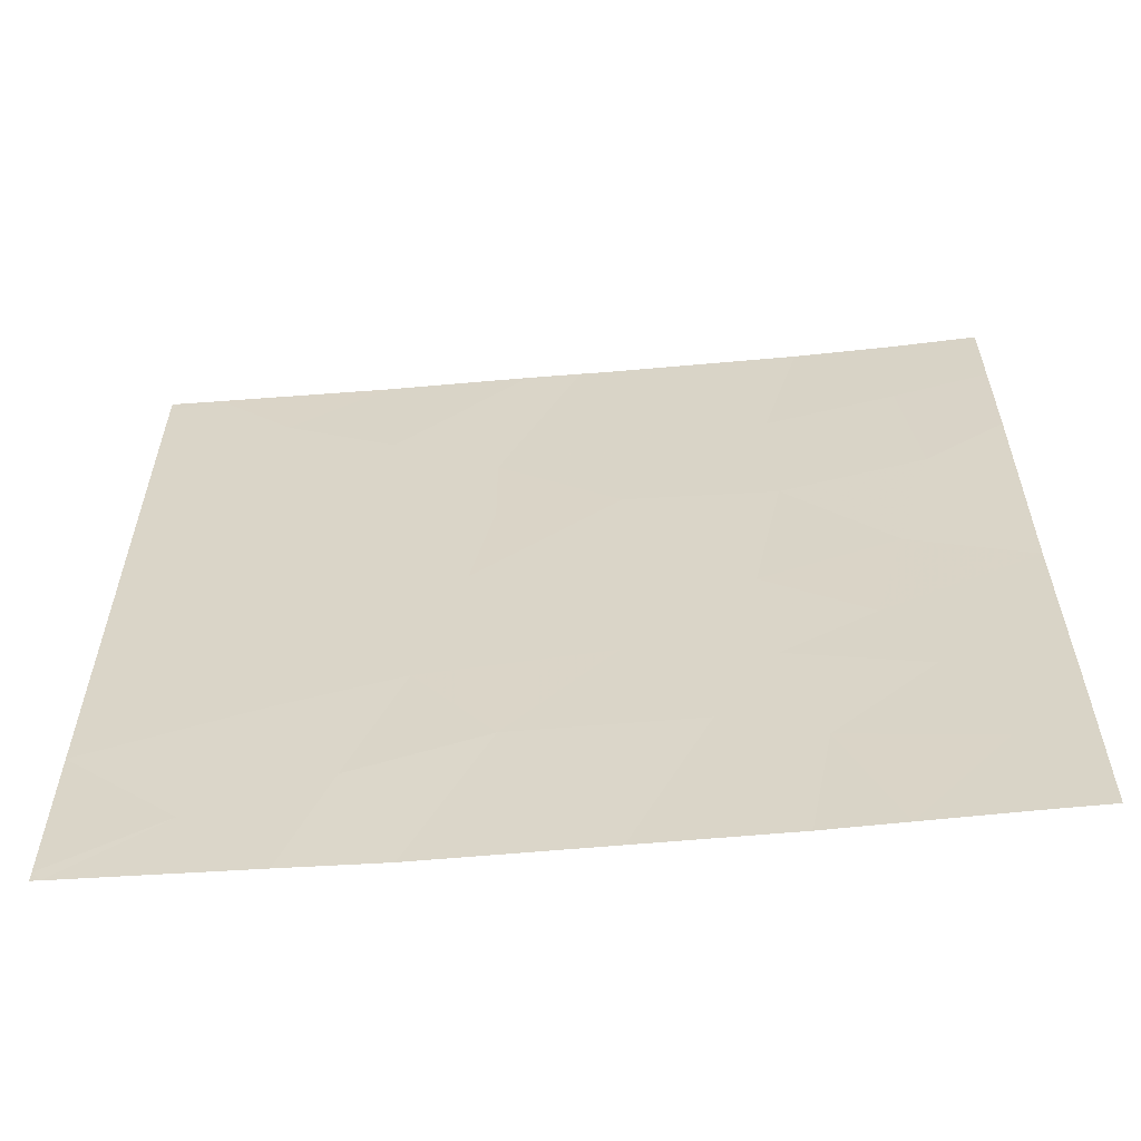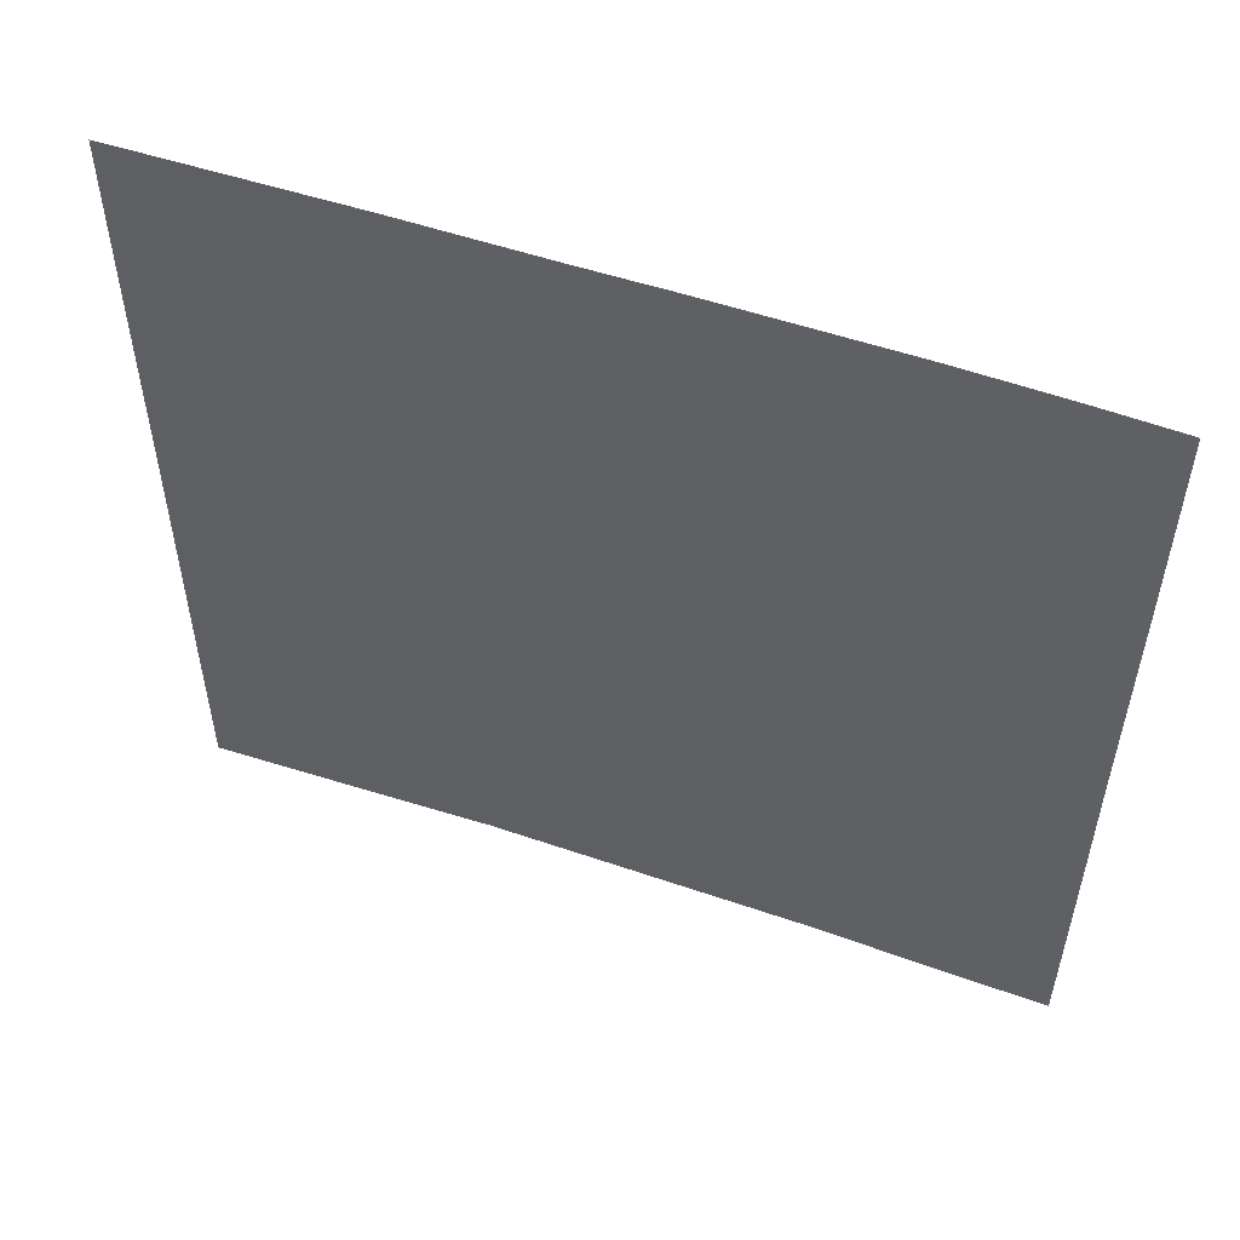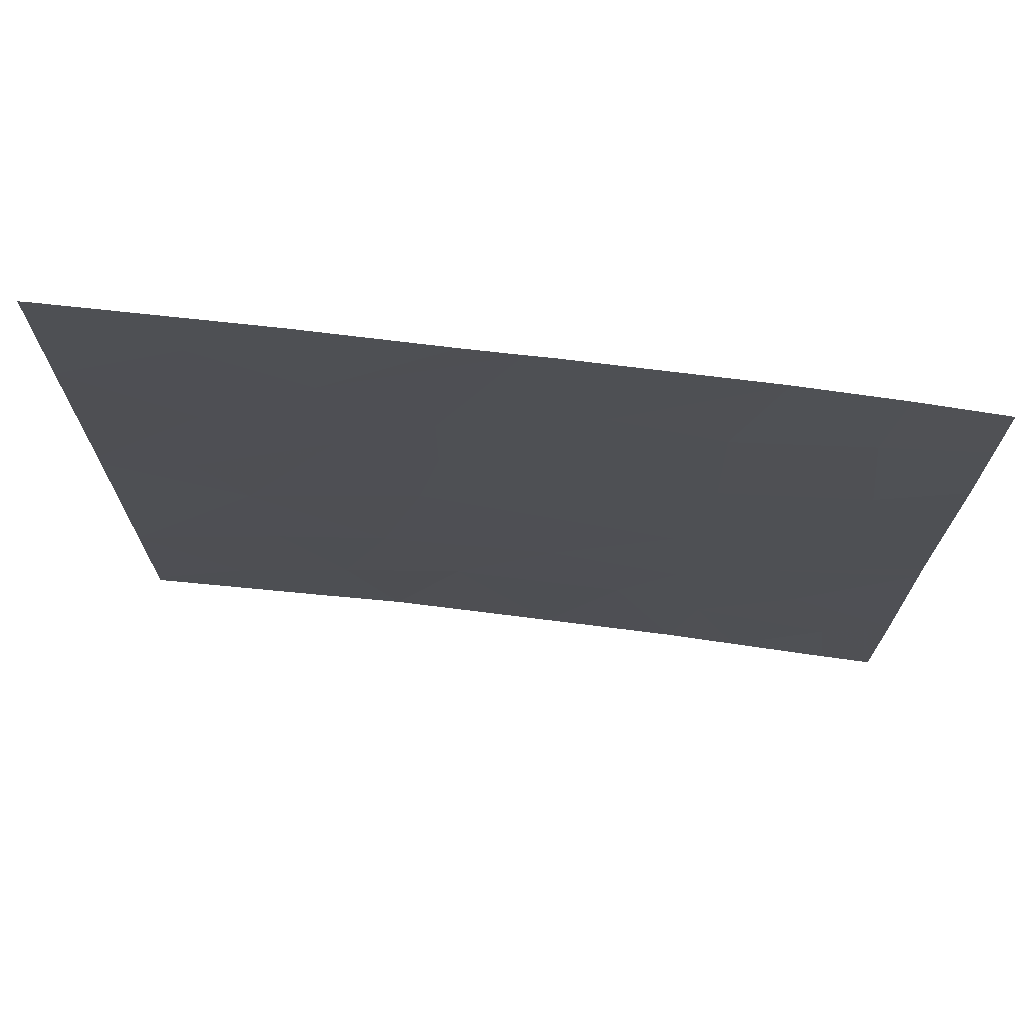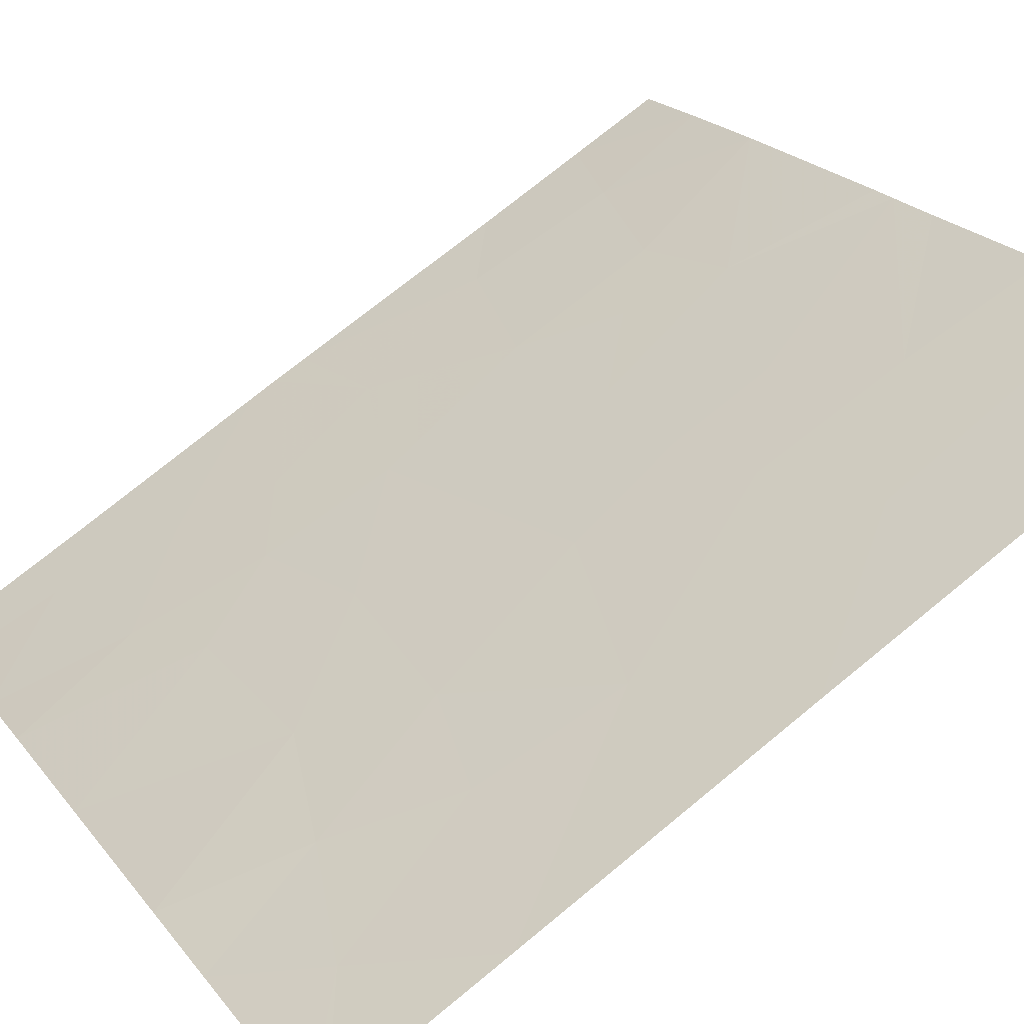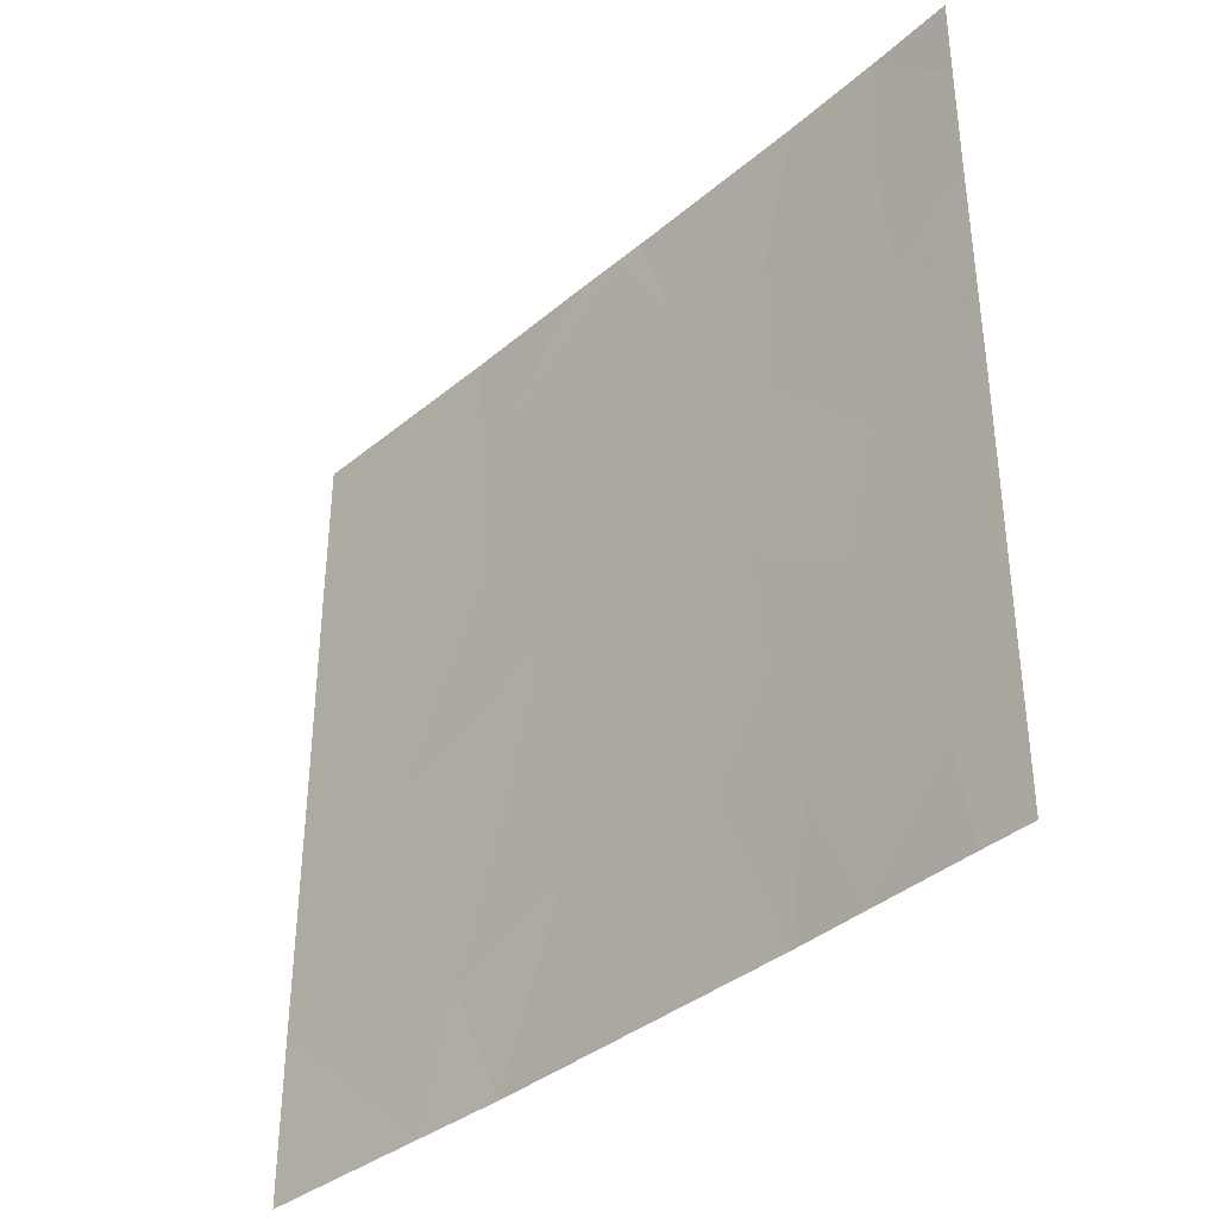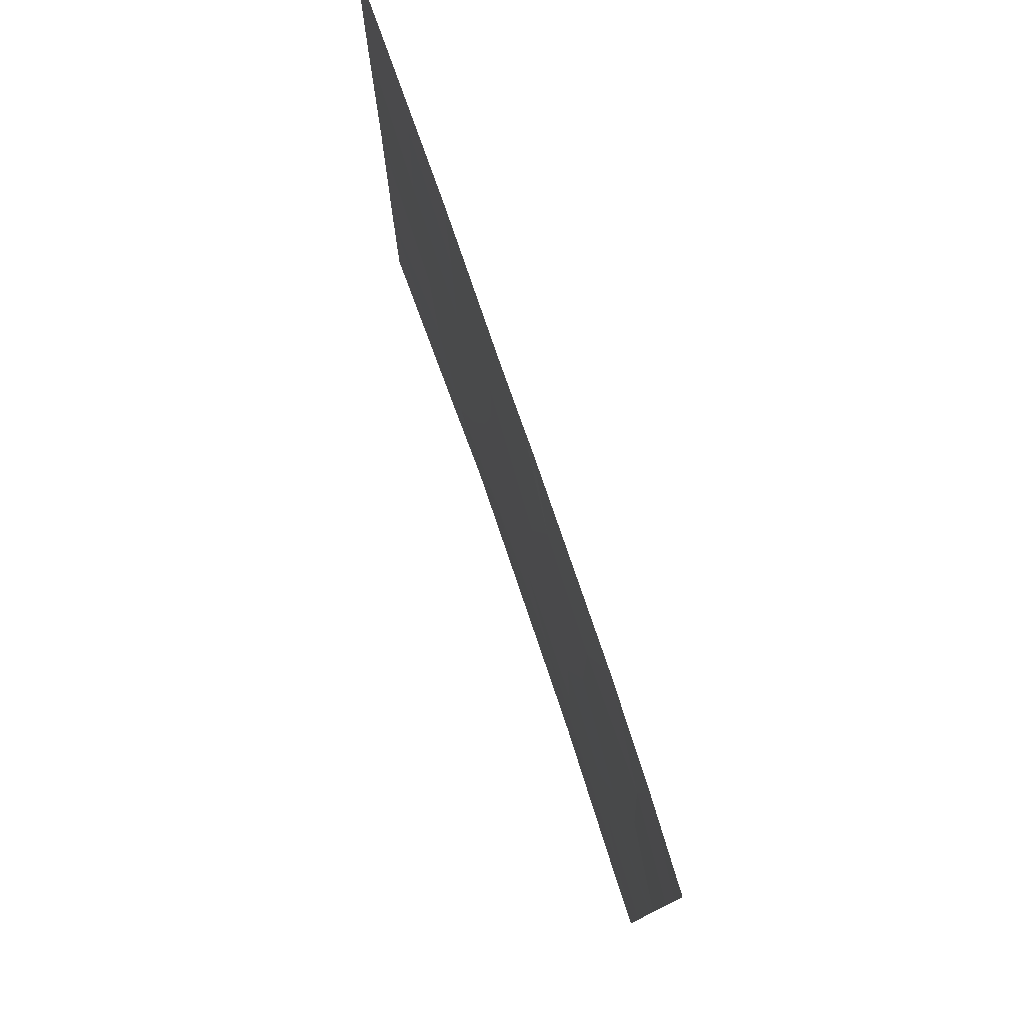
<metadata>
{"format":"obj","ext":"obj","renderer":"f3d","projection":"perspective","resolution":1024,"background":"white","views":[{"elev":-59.1,"azim":-39.9,"up":"+Z"},{"elev":53.7,"azim":-25.1,"up":"+Z"},{"elev":71.6,"azim":-38.1,"up":"+Z"},{"elev":73.6,"azim":-129.3,"up":"+Y"},{"elev":-36.8,"azim":2.3,"up":"+Z"},{"elev":78.1,"azim":26.0,"up":"+Z"}]}
</metadata>
<code>
v 15.57 47.42 -19.6
v 15.84 47.14 -19.99
v 15.49 47.5 -20.17
v 14.94 48.05 -18.54
v 15.09 47.91 -18.54
v 14.6 48.4 -19.02
v 14.87 48.12 -19.25
v 14.87 48.12 -19.6
v 14.61 48.38 -19.54
v 14.28 48.71 -19.42
v 14.56 48.44 -18.54
v 14.3 48.69 -18.81
v 15.52 47.47 -20.62
v 15.37 47.63 -20.95
v 15.61 47.38 -21.08
v 16.15 46.83 -20.16
v 15.76 47.23 -20.43
v 14.22 48.77 -19.95
v 13.95 49.03 -20.04
v 14.34 48.65 -20.24
v 15.67 47.32 -18.54
v 15.16 47.84 -18.54
v 15.57 47.42 -19.09
v 15.28 47.71 -19.01
v 13.95 49.03 -20.11
v 13.95 49.03 -19.14
v 14.7 48.29 -20.59
v 14.81 48.18 -20.01
v 15.17 47.82 -20.53
v 15.19 47.8 -19.57
v 13.97 49 -21.54
v 14.45 48.54 -21.54
v 13.95 49.02 -21.5
v 14.23 48.75 -21.27
v 16.15 46.83 -21.41
v 15.97 47.01 -21.17
v 16.01 46.97 -21.54
v 15.74 47.25 -21.54
v 16.15 46.83 -20.04
v 15.94 47.04 -19.46
v 13.95 49.02 -20.94
v 14.39 48.6 -20.72
v 14.56 48.43 -21.1
v 16.15 46.82 -19.26
v 15.9 47.08 -18.96
v 15.93 47.05 -18.54
v 16.15 46.82 -18.54
v 16.15 46.82 -18.86
v 15.17 47.83 -21.54
v 15.55 47.45 -21.54
v 16.15 46.82 -20.96
v 14.71 48.3 -21.54
v 14.9 48.09 -20.94
v 13.95 49.03 -19.97
v 16.15 46.83 -21.54
v 15.86 47.12 -20.75
v 13.95 49.02 -21.54
v 15.4 47.59 -19.32
v 13.98 49 -18.54
v 13.96 49.03 -18.59
v 14.09 48.9 -18.54
v 15.39 47.6 -20.44
v 16.15 46.83 -20.26
v 13.96 49.03 -18.54
f 3 2 1
f 6 5 4
f 6 7 5
f 9 8 7
f 9 6 10
f 6 4 11
f 6 11 12
f 15 13 14
f 17 16 2
f 2 3 17
f 20 18 19
f 24 21 22
f 24 23 21
f 20 19 25
f 10 12 26
f 10 6 12
f 29 28 27
f 3 1 30
f 24 5 7
f 7 30 24
f 34 31 32
f 34 33 31
f 37 35 36
f 36 38 37
f 40 2 39
f 40 1 2
f 42 41 34
f 34 43 42
f 20 25 41
f 41 42 20
f 20 42 27
f 40 44 45
f 48 47 46
f 46 45 48
f 14 49 50
f 50 15 14
f 51 36 35
f 28 30 8
f 43 32 52
f 29 27 53
f 9 7 6
f 43 27 42
f 18 10 54
f 18 9 10
f 45 46 21
f 55 35 37
f 44 48 45
f 43 34 32
f 15 38 36
f 36 56 15
f 28 8 9
f 24 22 5
f 33 57 31
f 40 39 44
f 18 54 19
f 10 26 54
f 1 58 30
f 1 23 58
f 61 59 60
f 56 13 15
f 40 45 23
f 23 1 40
f 58 24 30
f 43 53 27
f 20 9 18
f 20 28 9
f 17 3 13
f 20 27 28
f 62 13 3
f 30 7 8
f 56 51 63
f 29 13 62
f 14 13 29
f 17 13 56
f 17 63 16
f 17 56 63
f 56 36 51
f 14 53 49
f 14 29 53
f 62 3 29
f 53 52 49
f 53 43 52
f 59 64 60
f 34 41 33
f 12 11 61
f 26 61 60
f 26 12 61
f 23 45 21
f 24 58 23
f 2 16 39
f 3 30 28
f 28 29 3
f 15 50 38

</code>
